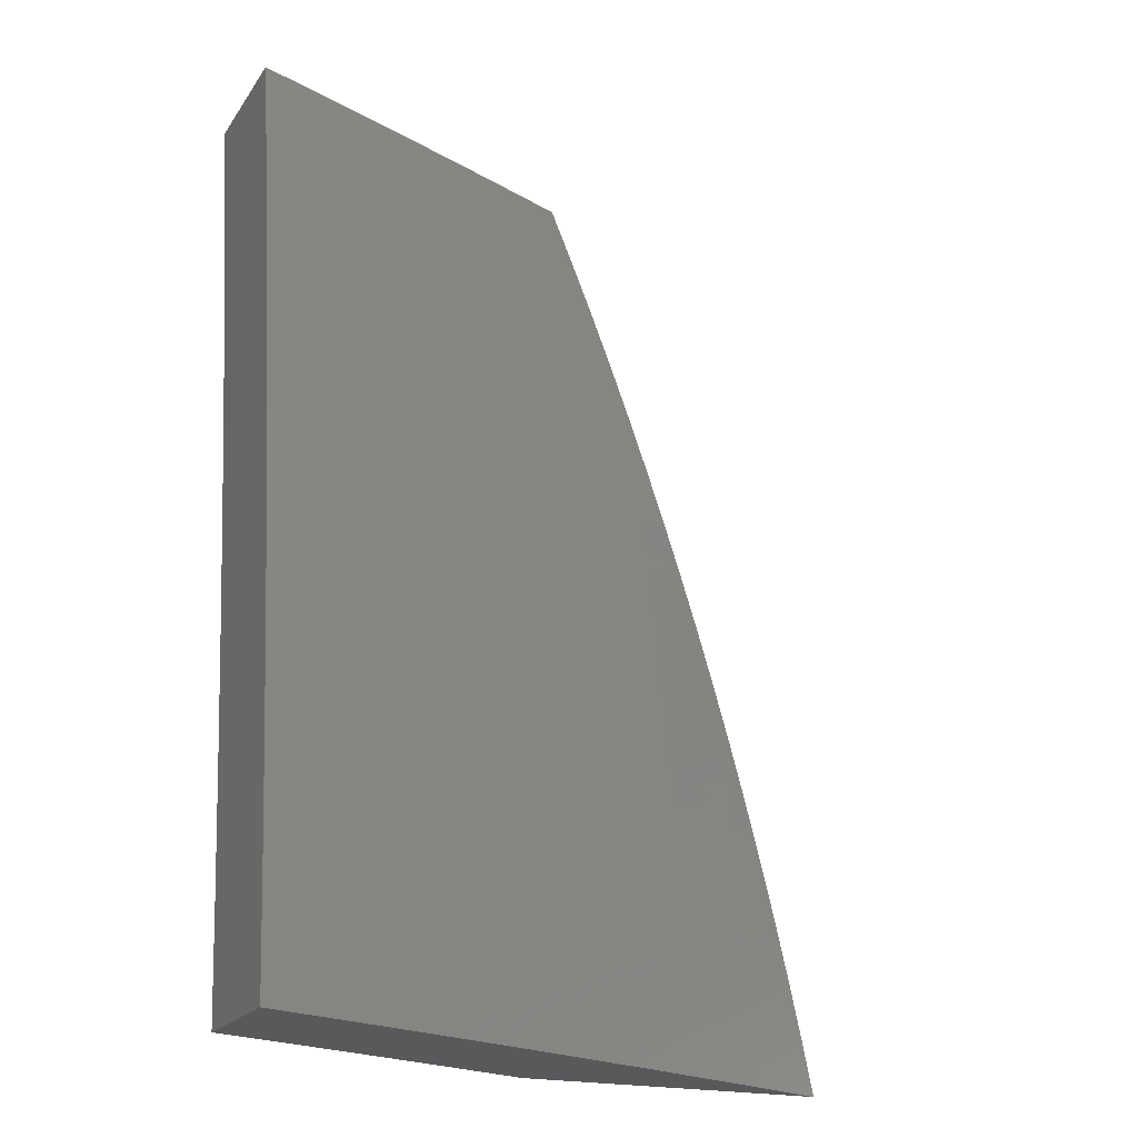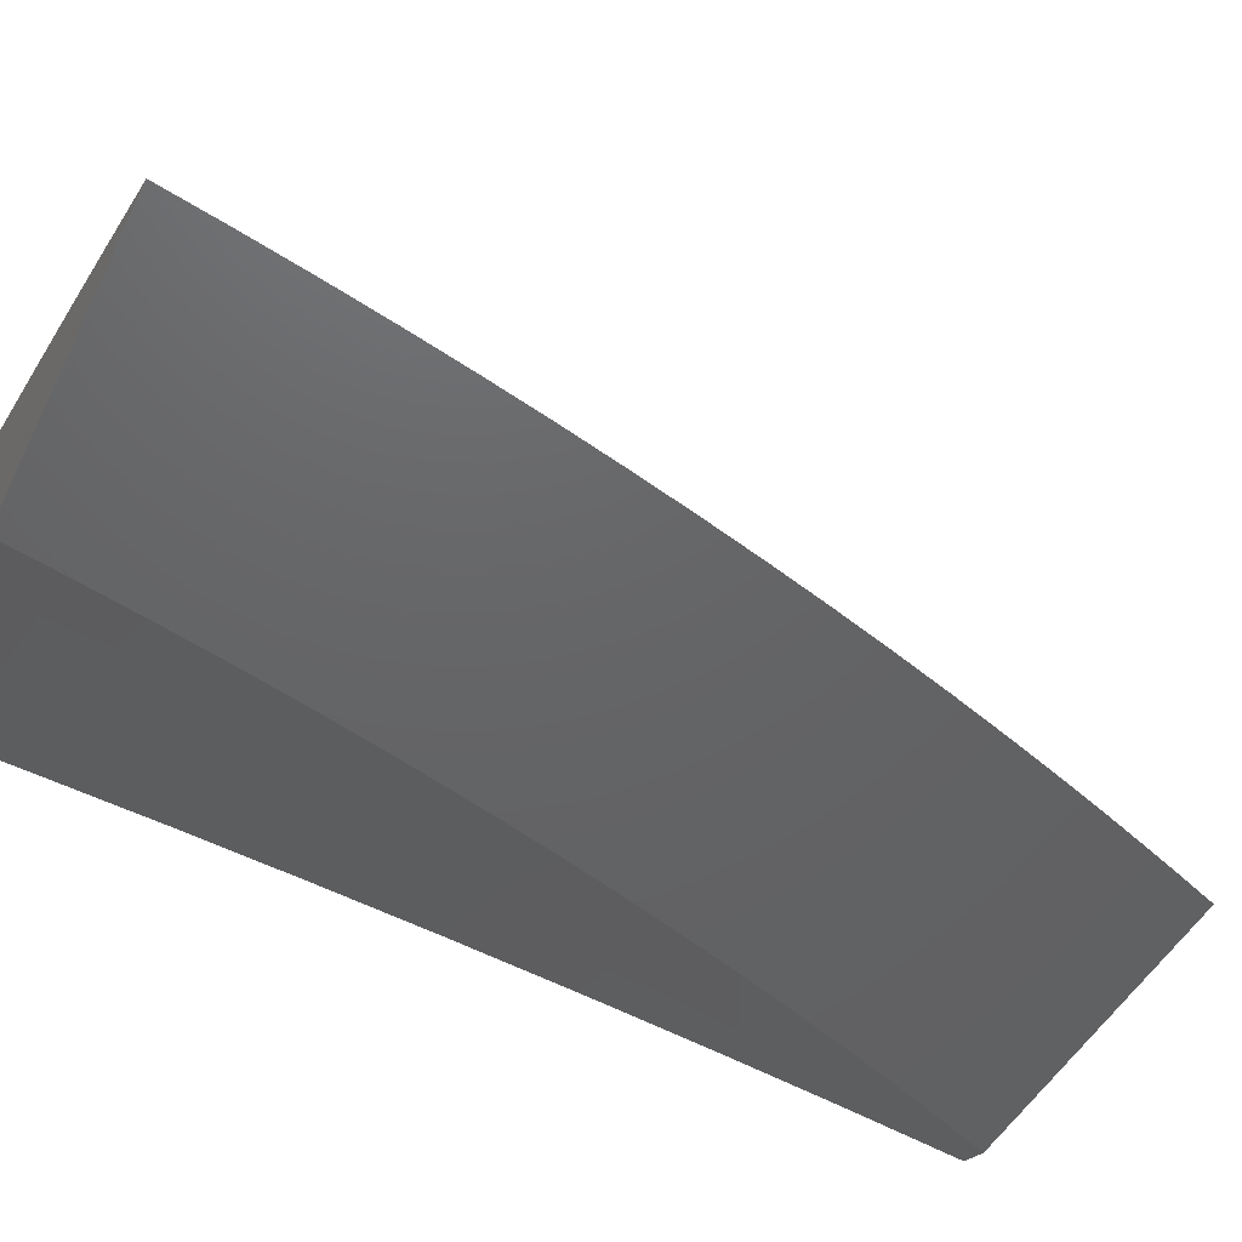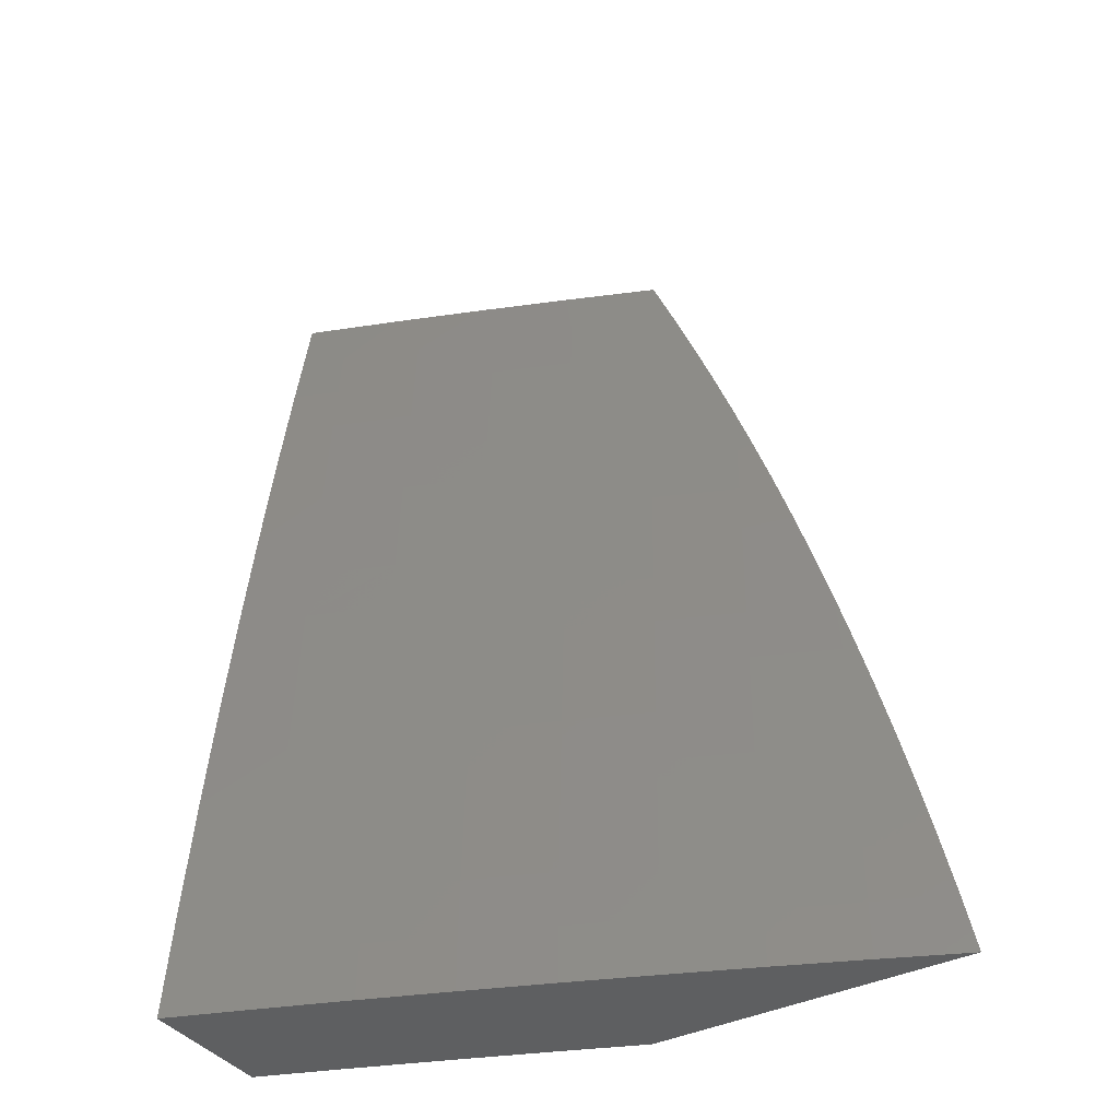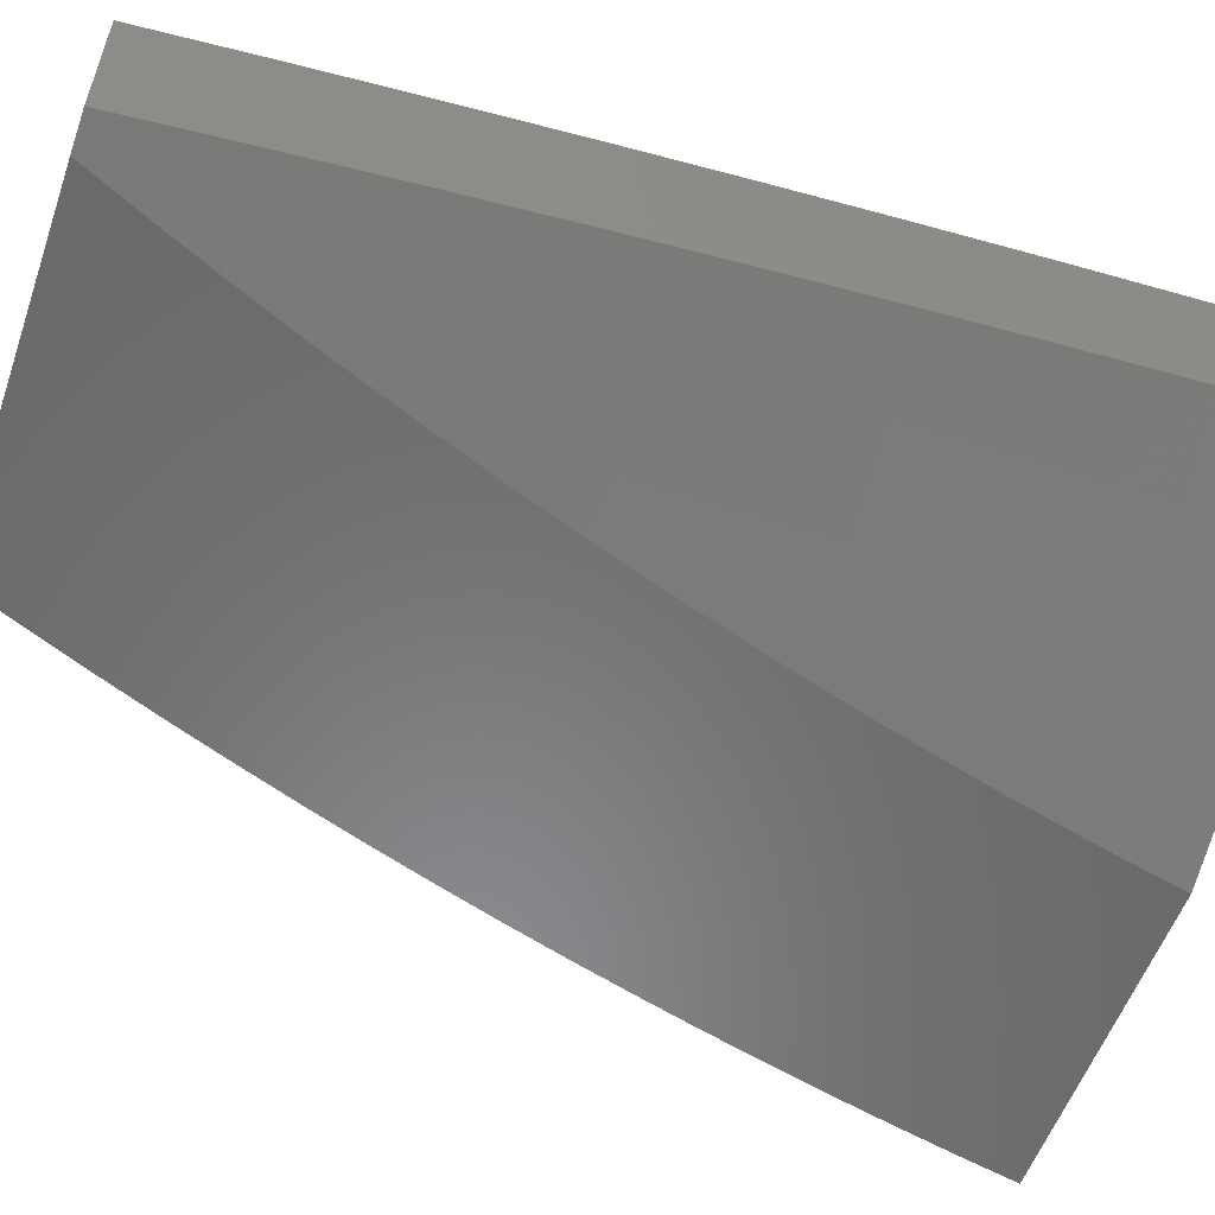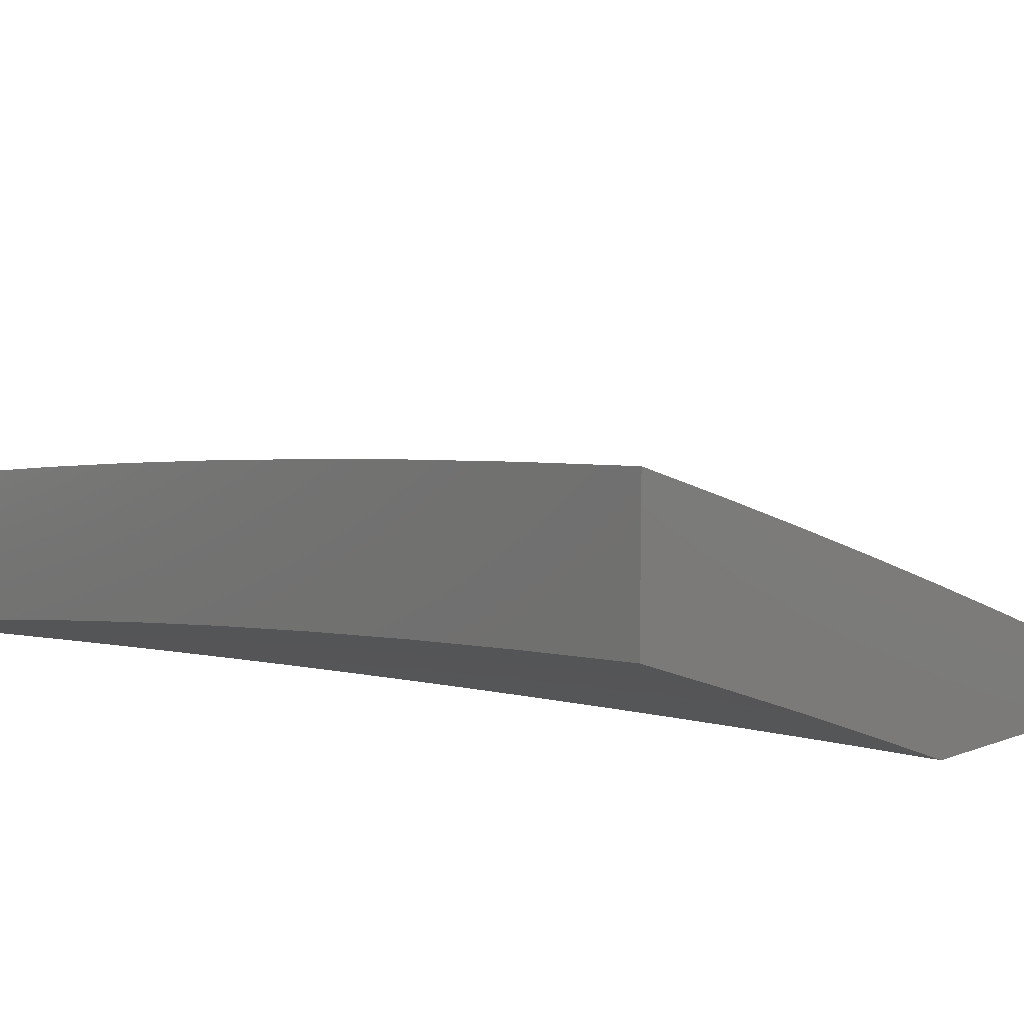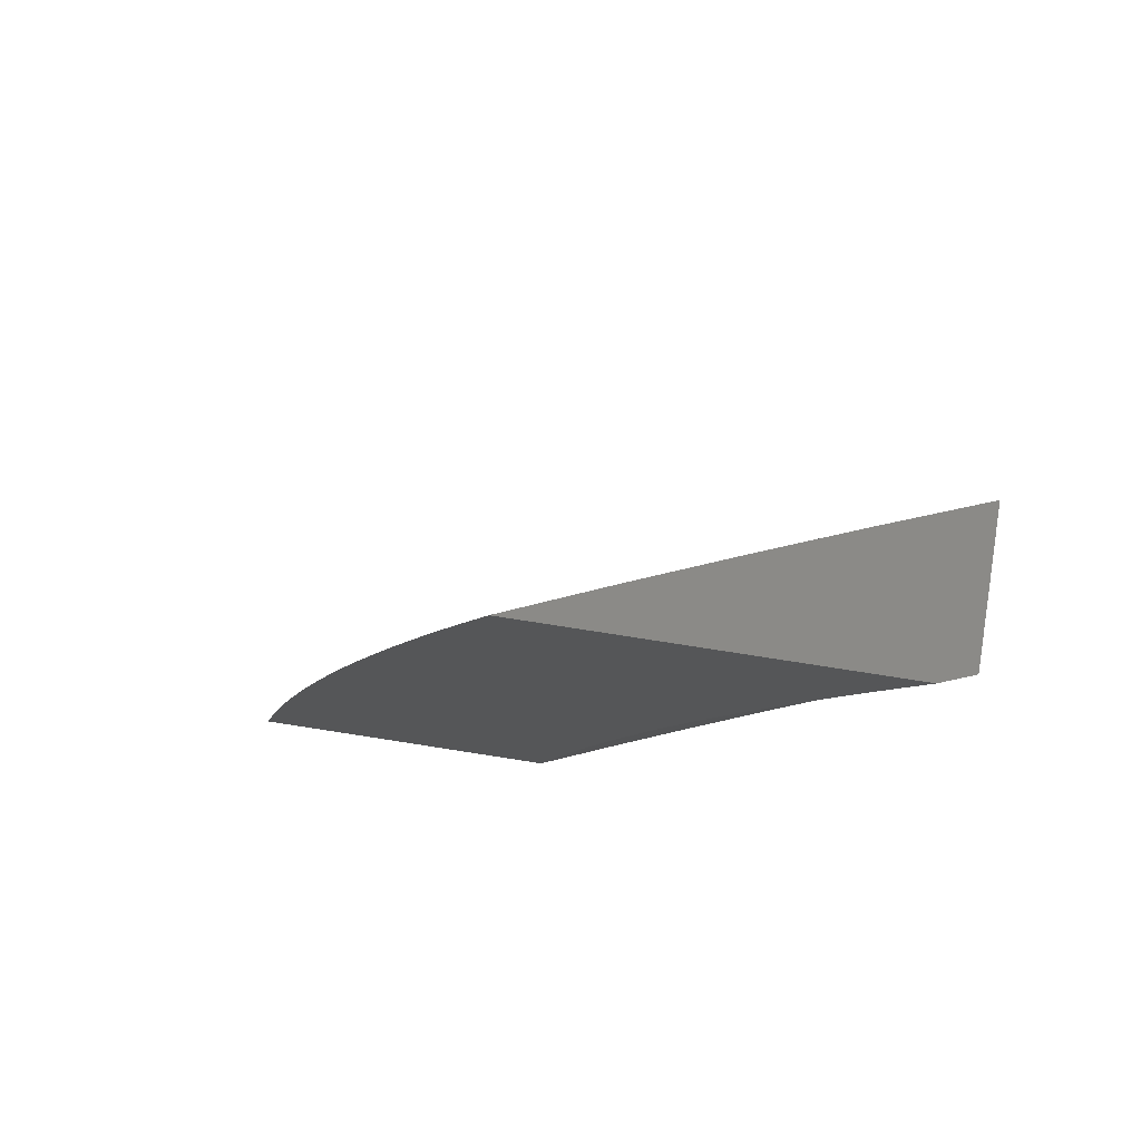
<metadata>
{"format":"stl","ext":"stl","renderer":"f3d","projection":"perspective","resolution":1024,"background":"white","views":[{"elev":-20.3,"azim":155.5,"up":"+Z"},{"elev":-45.8,"azim":-115.2,"up":"+Y"},{"elev":-38.5,"azim":-148.1,"up":"+Z"},{"elev":-56.0,"azim":70.7,"up":"+Y"},{"elev":10.5,"azim":136.0,"up":"+Y"},{"elev":78.7,"azim":8.8,"up":"+Z"}]}
</metadata>
<code>
# stl→obj: 185 verts, 366 faces
v -4 10.28 1.126
v -4 10.29 1
v -4.088 10.25 1.062
v -4.09 10.26 1
v -4.177 10.22 1.062
v -4.179 10.22 1
v -4.265 10.18 1.062
v -4.268 10.19 1
v -4.354 10.15 1.062
v -4.357 10.15 1
v -4.442 10.11 1.062
v -4.445 10.11 1
v -4.531 10.07 1.062
v -4.533 10.08 1
v -4.619 10.03 1.062
v -4.621 10.04 1
v -4.696 10 1.064
v -4.709 10 1
v -4.682 10 1.128
v -4.617 10.03 1.124
v -4.529 10.07 1.124
v -4.44 10.11 1.124
v -4.352 10.14 1.124
v -4.263 10.18 1.124
v -4.175 10.21 1.124
v -4.086 10.25 1.124
v -4.083 10.24 1.186
v -4 10.27 1.251
v -4.081 10.24 1.248
v -4.079 10.23 1.31
v -4.168 10.2 1.31
v -4.165 10.19 1.373
v -4.253 10.15 1.373
v -4.25 10.15 1.435
v -4.339 10.11 1.435
v -4.336 10.1 1.498
v -4.424 10.07 1.498
v -4.421 10.06 1.56
v -4.509 10.02 1.56
v -4.506 10.02 1.623
v -4.56 10 1.571
v -4.539 10 1.633
v -4.667 10 1.192
v -4.614 10.02 1.186
v -4.527 10.06 1.186
v -4.438 10.1 1.186
v -4.349 10.14 1.186
v -4.261 10.17 1.186
v -4.173 10.21 1.186
v -4.611 10.02 1.248
v -4.651 10 1.256
v -4.609 10.01 1.31
v -4.634 10 1.319
v -4.606 10.01 1.373
v -4.617 10 1.382
v -4.599 10 1.445
v -4.516 10.04 1.435
v -4.58 10 1.508
v -4.512 10.03 1.498
v -4.502 10.01 1.686
v -4.518 10 1.695
v -4.496 10 1.756
v -4.41 10.04 1.748
v -4.473 10 1.818
v -4.407 10.03 1.811
v -4.449 10 1.879
v -4.403 10.02 1.874
v -4.424 10 1.94
v -4.399 10.01 1.937
v -4.399 10 2
v -4.311 10.05 1.937
v -4.3 10.04 2
v -4.223 10.08 1.937
v -4.2 10.08 2
v -4.135 10.12 1.937
v -4.1 10.12 2
v -4.047 10.15 1.937
v -4 10.16 2
v -4 10.18 1.876
v -4 10.2 1.751
v -4.054 10.17 1.811
v -4.051 10.16 1.874
v -4 10.22 1.626
v -4.061 10.19 1.686
v -4.058 10.18 1.748
v -4.143 10.14 1.811
v -4.139 10.13 1.874
v -4.227 10.09 1.874
v -4 10.24 1.501
v -4.068 10.2 1.56
v -4.064 10.19 1.623
v -4.15 10.15 1.686
v -4.146 10.14 1.748
v -4.234 10.11 1.748
v -4.231 10.1 1.811
v -4.319 10.07 1.811
v -4.315 10.06 1.874
v -4 10.25 1.376
v -4.073 10.22 1.435
v -4.071 10.21 1.498
v -4.156 10.17 1.56
v -4.153 10.16 1.623
v -4.241 10.13 1.623
v -4.238 10.12 1.686
v -4.326 10.08 1.686
v -4.322 10.07 1.748
v -4.076 10.22 1.373
v -4.162 10.18 1.435
v -4.159 10.18 1.498
v -4.247 10.14 1.498
v -4.244 10.13 1.56
v -4.333 10.1 1.56
v -4.329 10.09 1.623
v -4.417 10.05 1.623
v -4.414 10.05 1.686
v -4.17 10.2 1.248
v -4.258 10.17 1.248
v -4.347 10.13 1.248
v -4.435 10.09 1.248
v -4.524 10.06 1.248
v -4.256 10.16 1.31
v -4.341 10.12 1.373
v -4.427 10.08 1.435
v -4.344 10.12 1.31
v -4.432 10.09 1.31
v -4.521 10.05 1.31
v -4.43 10.08 1.373
v -4.519 10.04 1.373
v -4.368 10 1
v -4.277 10.04 1
v -4.354 10 1.064
v -4.275 10.03 1.062
v -4.339 10 1.129
v -4.273 10.03 1.124
v -4.27 10.02 1.186
v -4.181 10.06 1.124
v -4.178 10.06 1.186
v -4.088 10.1 1.124
v -4.086 10.1 1.186
v -4 10.13 1.126
v -4 10.12 1.251
v -4.185 10.07 1
v -4.183 10.07 1.062
v -4.093 10.11 1
v -4.091 10.11 1.062
v -4 10.15 1
v -4 10.11 1.376
v -4.081 10.08 1.31
v -4.084 10.09 1.248
v -4.176 10.05 1.248
v -4.268 10.02 1.248
v -4.323 10 1.193
v -4 10.09 1.501
v -4.076 10.07 1.435
v -4.079 10.08 1.373
v -4.171 10.04 1.373
v -4.173 10.05 1.31
v -4.262 10 1.373
v -4.265 10.01 1.31
v -4.288 10 1.32
v -4.306 10 1.257
v -4 10.07 1.626
v -4.07 10.06 1.56
v -4.073 10.06 1.498
v -4.165 10.03 1.498
v -4.168 10.03 1.435
v -4.249 10 1.447
v -4.269 10 1.384
v -4 10.05 1.751
v -4.06 10.03 1.748
v -4.067 10.05 1.623
v -4.159 10.01 1.623
v -4.162 10.02 1.56
v -4.207 10 1.572
v -4.229 10 1.509
v -4.053 10.01 1.874
v -4 10.03 1.876
v -4.06 10 1.94
v -4 10.01 2
v -4.033 10 2
v -4.087 10 1.88
v -4.113 10 1.819
v -4.138 10 1.758
v -4.162 10 1.696
v -4.185 10 1.634
f 1 2 3
f 3 2 4
f 3 4 5
f 5 4 6
f 5 6 7
f 7 6 8
f 7 8 9
f 9 8 10
f 9 10 11
f 11 10 12
f 11 12 13
f 13 12 14
f 13 14 15
f 15 14 16
f 15 16 17
f 17 16 18
f 17 19 15
f 15 19 20
f 15 20 13
f 13 20 21
f 13 21 11
f 11 21 22
f 11 22 9
f 9 22 23
f 9 23 7
f 7 23 24
f 7 24 5
f 5 24 25
f 5 25 3
f 3 25 26
f 3 26 1
f 1 26 27
f 1 27 28
f 28 27 29
f 28 29 30
f 30 29 31
f 30 31 32
f 32 31 33
f 32 33 34
f 34 33 35
f 34 35 36
f 36 35 37
f 36 37 38
f 38 37 39
f 38 39 40
f 40 39 41
f 40 41 42
f 19 43 20
f 20 43 44
f 20 44 21
f 21 44 45
f 21 45 22
f 22 45 46
f 22 46 23
f 23 46 47
f 23 47 24
f 24 47 48
f 24 48 25
f 25 48 49
f 25 49 26
f 26 49 27
f 44 43 50
f 50 43 51
f 50 51 52
f 52 51 53
f 52 53 54
f 54 53 55
f 54 55 56
f 54 56 57
f 57 56 58
f 57 58 59
f 59 58 39
f 59 39 37
f 58 41 39
f 40 42 60
f 60 42 61
f 60 61 62
f 60 62 63
f 63 62 64
f 63 64 65
f 65 64 66
f 65 66 67
f 67 66 68
f 67 68 69
f 69 68 70
f 69 70 71
f 71 70 72
f 71 72 73
f 73 72 74
f 73 74 75
f 75 74 76
f 75 76 77
f 77 76 78
f 77 78 79
f 80 81 79
f 79 81 82
f 79 82 77
f 77 82 75
f 83 84 80
f 80 84 85
f 80 85 81
f 81 85 86
f 81 86 87
f 87 86 88
f 87 88 73
f 73 88 71
f 89 90 83
f 83 90 91
f 83 91 84
f 84 91 92
f 84 92 93
f 93 92 94
f 93 94 95
f 95 94 96
f 95 96 97
f 97 96 67
f 97 67 69
f 98 99 89
f 89 99 100
f 89 100 90
f 90 100 101
f 90 101 102
f 102 101 103
f 102 103 104
f 104 103 105
f 104 105 106
f 106 105 63
f 106 63 65
f 28 30 98
f 98 30 107
f 98 107 99
f 99 107 108
f 99 108 109
f 109 108 110
f 109 110 111
f 111 110 112
f 111 112 113
f 113 112 114
f 113 114 115
f 115 114 60
f 115 60 63
f 29 27 116
f 116 27 49
f 116 49 117
f 117 49 48
f 117 48 118
f 118 48 47
f 118 47 119
f 119 47 46
f 119 46 120
f 120 46 45
f 120 45 50
f 50 45 44
f 108 107 32
f 32 107 30
f 101 100 109
f 109 100 99
f 92 91 102
f 102 91 90
f 86 85 93
f 93 85 84
f 75 82 87
f 87 82 81
f 29 116 31
f 31 116 121
f 31 121 33
f 33 121 122
f 33 122 35
f 35 122 123
f 35 123 37
f 37 123 59
f 121 116 117
f 110 108 34
f 34 108 32
f 103 101 111
f 111 101 109
f 94 92 104
f 104 92 102
f 88 86 95
f 95 86 93
f 73 75 87
f 121 117 124
f 124 117 118
f 124 118 125
f 125 118 119
f 125 119 126
f 126 119 120
f 126 120 52
f 52 120 50
f 112 110 36
f 36 110 34
f 105 103 113
f 113 103 111
f 96 94 106
f 106 94 104
f 71 88 97
f 97 88 95
f 121 124 122
f 122 124 127
f 122 127 123
f 123 127 57
f 123 57 59
f 127 124 125
f 114 112 38
f 38 112 36
f 63 105 115
f 115 105 113
f 67 96 65
f 65 96 106
f 69 71 97
f 127 125 128
f 128 125 126
f 128 126 54
f 54 126 52
f 60 114 40
f 40 114 38
f 54 57 128
f 128 57 127
f 129 130 131
f 131 130 132
f 131 132 133
f 133 132 134
f 133 134 135
f 135 134 136
f 135 136 137
f 137 136 138
f 137 138 139
f 139 138 140
f 139 140 141
f 130 142 132
f 132 142 143
f 132 143 134
f 134 143 136
f 142 144 143
f 143 144 145
f 143 145 136
f 136 145 138
f 144 146 145
f 145 146 140
f 145 140 138
f 147 148 141
f 141 148 149
f 141 149 139
f 139 149 150
f 139 150 137
f 137 150 151
f 137 151 135
f 135 151 152
f 135 152 133
f 153 154 147
f 147 154 155
f 147 155 148
f 148 155 156
f 148 156 157
f 157 156 158
f 157 158 159
f 159 158 160
f 159 160 161
f 162 163 153
f 153 163 164
f 153 164 154
f 154 164 165
f 154 165 166
f 166 165 167
f 166 167 168
f 169 170 162
f 162 170 171
f 162 171 163
f 163 171 172
f 163 172 173
f 173 172 174
f 173 174 175
f 170 169 176
f 176 169 177
f 176 177 178
f 178 177 179
f 178 179 180
f 178 181 176
f 176 181 182
f 176 182 170
f 170 182 183
f 170 183 184
f 185 172 184
f 184 172 171
f 184 171 170
f 185 174 172
f 173 175 165
f 165 175 167
f 160 158 168
f 168 158 156
f 168 156 166
f 166 156 155
f 166 155 154
f 159 161 151
f 151 161 152
f 157 159 150
f 150 159 151
f 148 157 149
f 149 157 150
f 163 173 164
f 164 173 165
f 68 183 70
f 70 183 182
f 70 182 181
f 183 68 184
f 184 68 66
f 184 66 185
f 185 66 64
f 185 64 174
f 174 64 62
f 174 62 175
f 175 62 61
f 175 61 167
f 167 61 42
f 167 42 168
f 168 42 41
f 168 41 160
f 160 41 58
f 160 58 56
f 160 56 161
f 161 56 55
f 161 55 152
f 152 55 53
f 152 53 133
f 133 53 51
f 133 51 131
f 131 51 43
f 131 43 129
f 129 43 19
f 129 19 17
f 17 18 129
f 181 178 70
f 70 178 180
f 18 16 129
f 129 16 14
f 129 14 130
f 130 14 12
f 130 12 142
f 142 12 10
f 142 10 144
f 144 10 8
f 144 8 6
f 144 6 146
f 146 6 4
f 146 4 2
f 78 76 179
f 179 76 74
f 179 74 180
f 180 74 72
f 180 72 70
f 2 1 146
f 146 1 28
f 146 28 140
f 140 28 98
f 140 98 141
f 141 98 89
f 141 89 147
f 147 89 83
f 147 83 153
f 153 83 80
f 153 80 162
f 162 80 79
f 162 79 169
f 169 79 78
f 169 78 177
f 177 78 179

</code>
